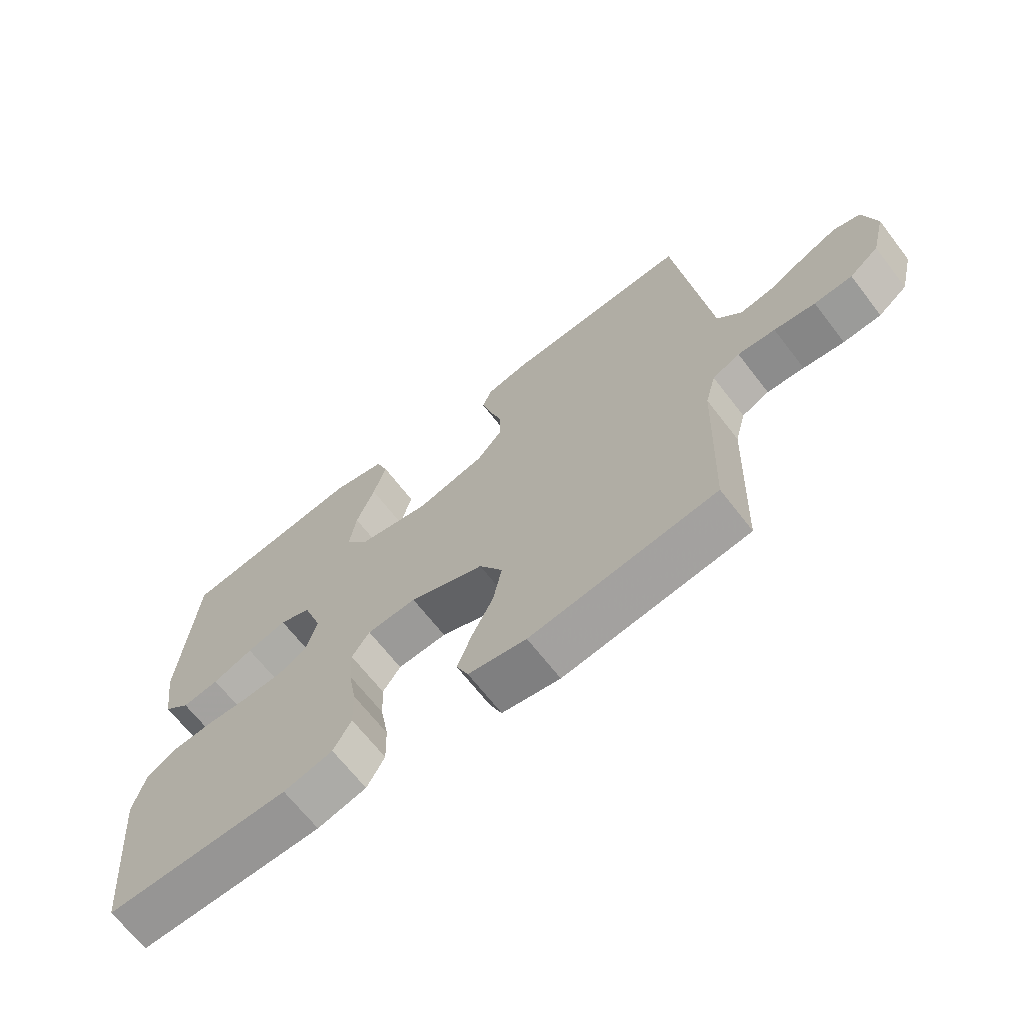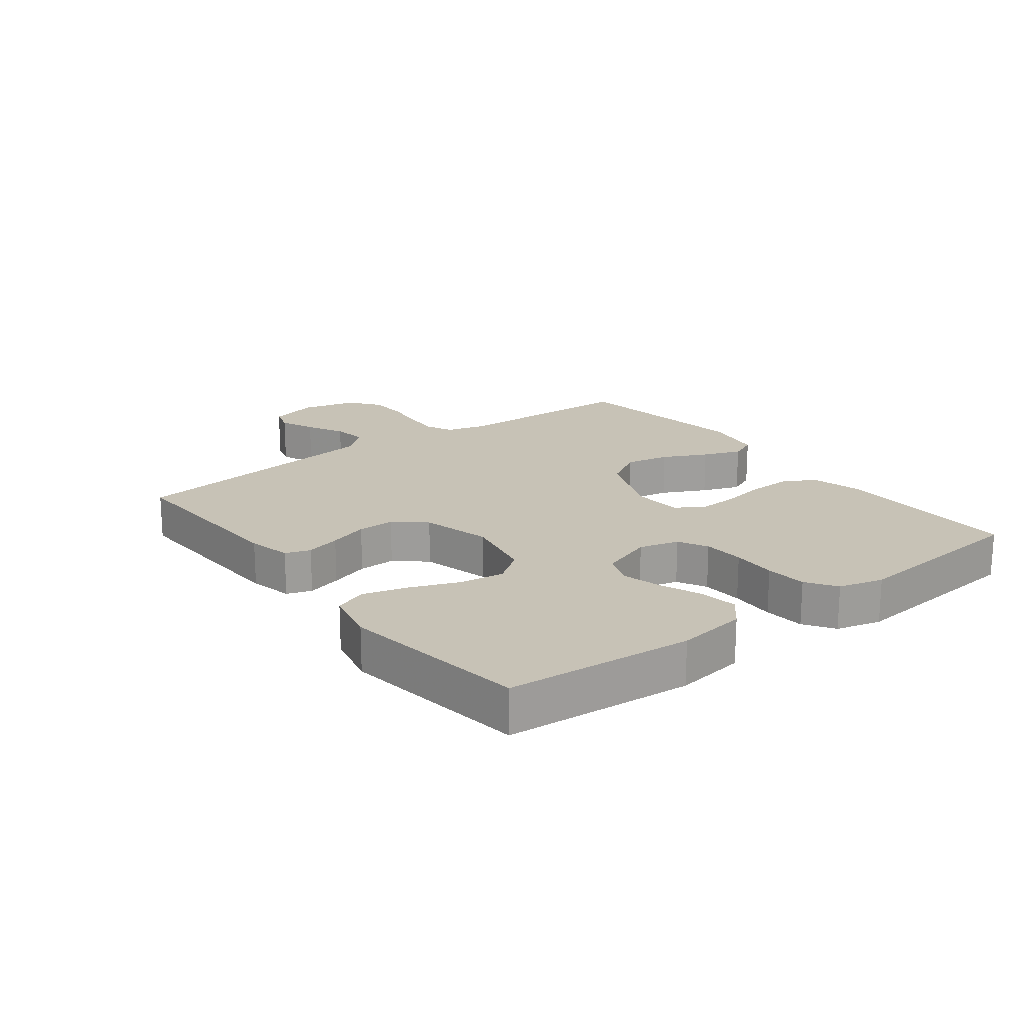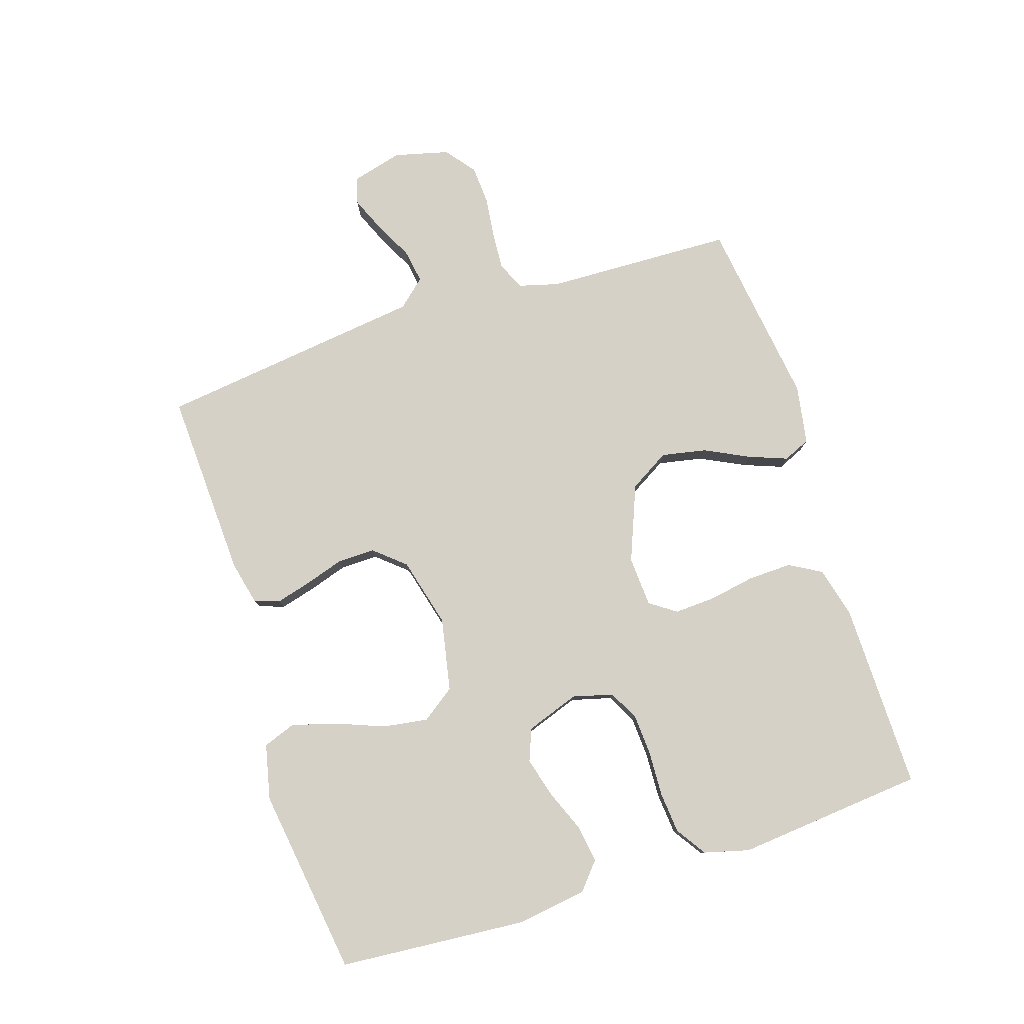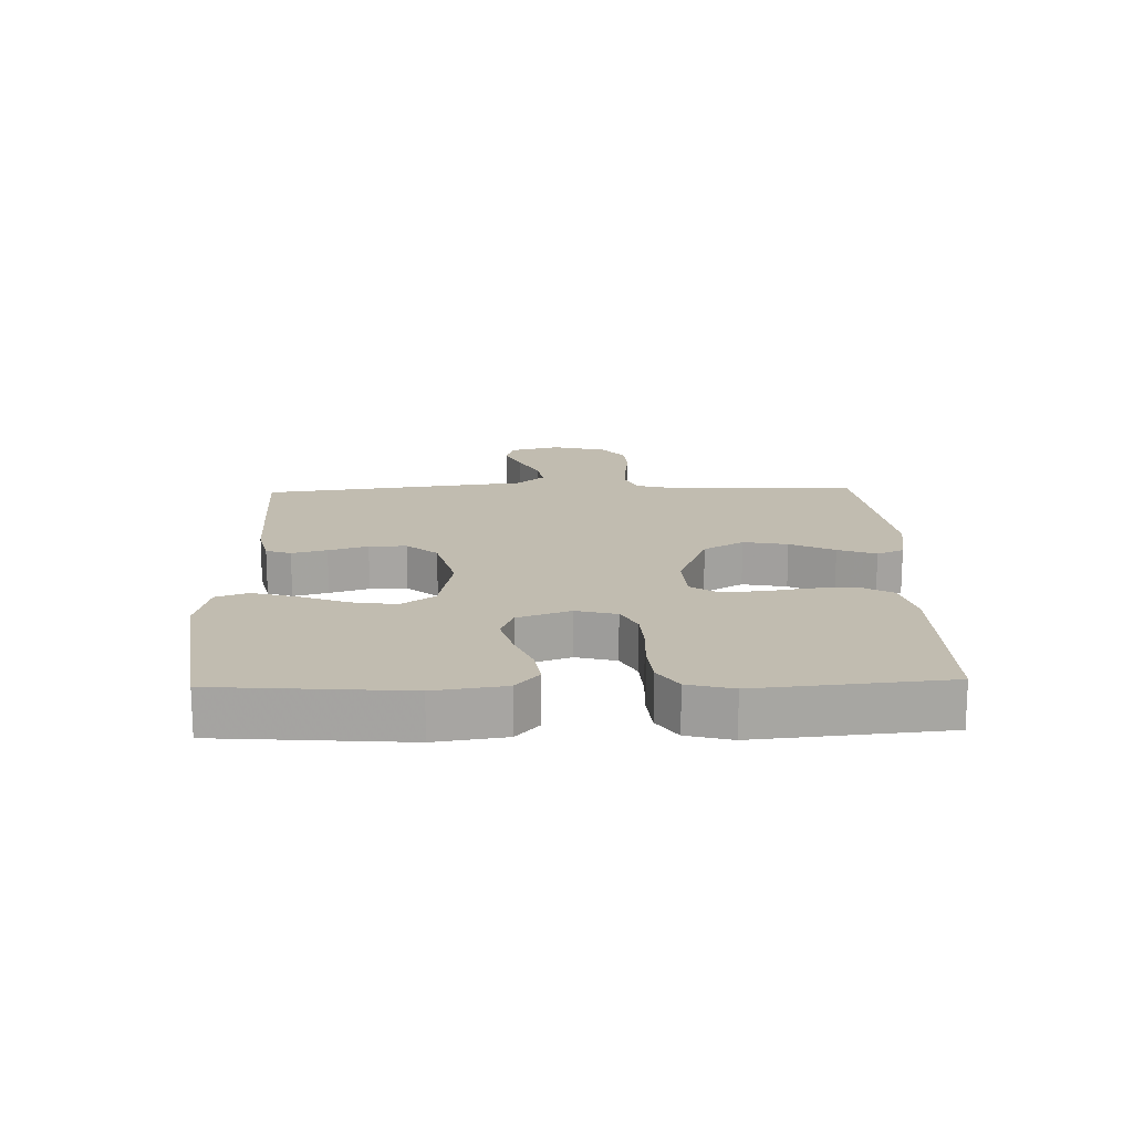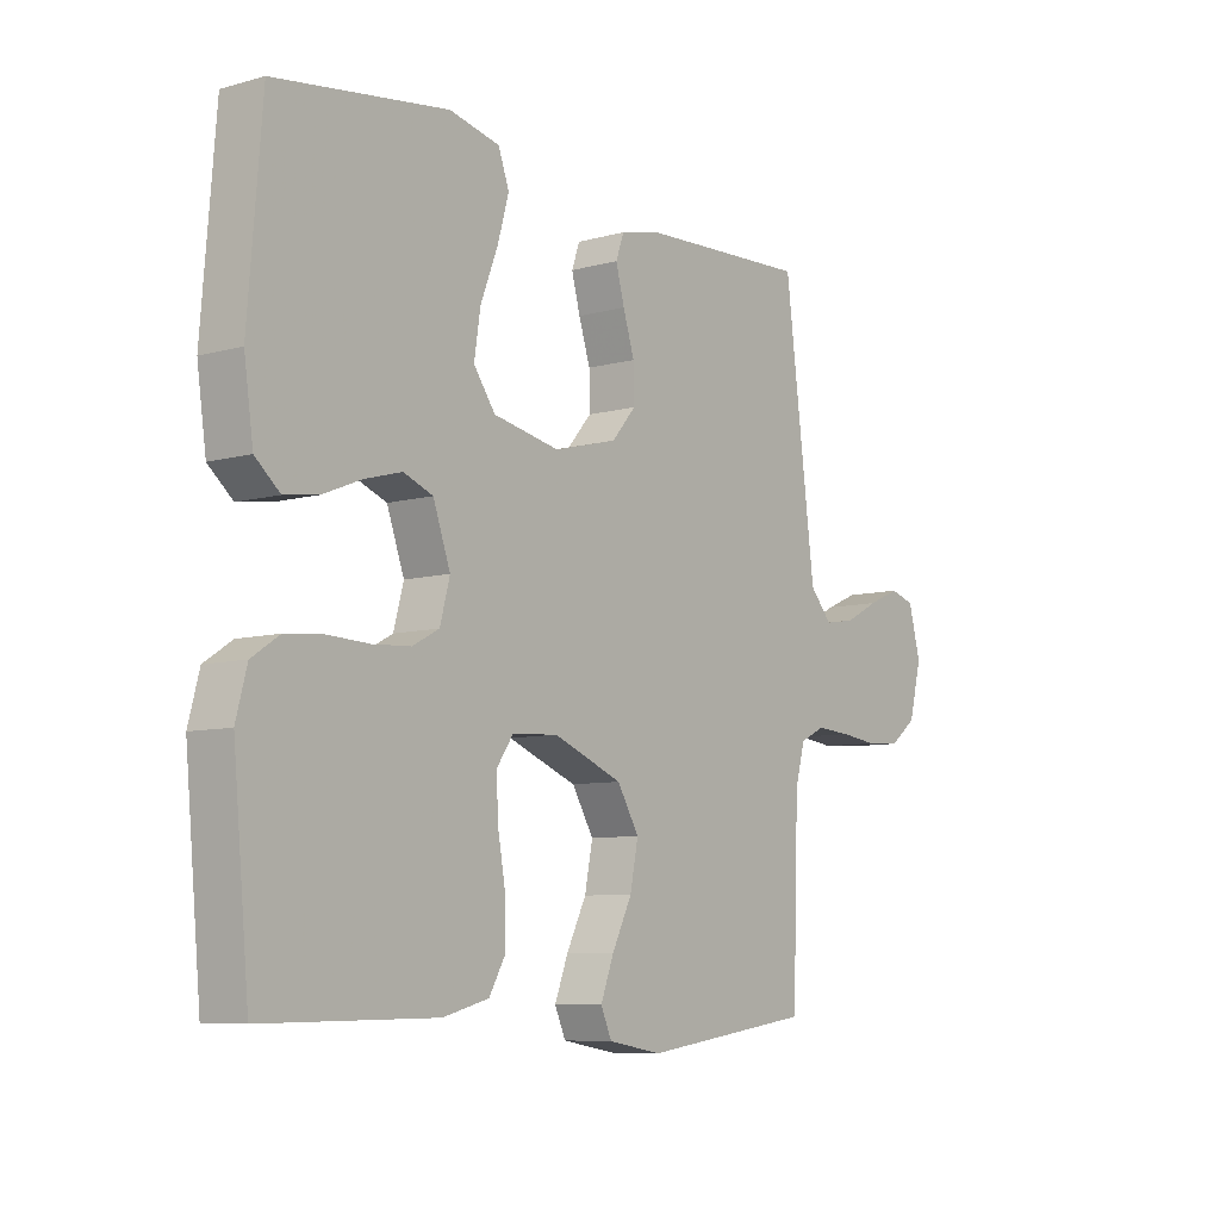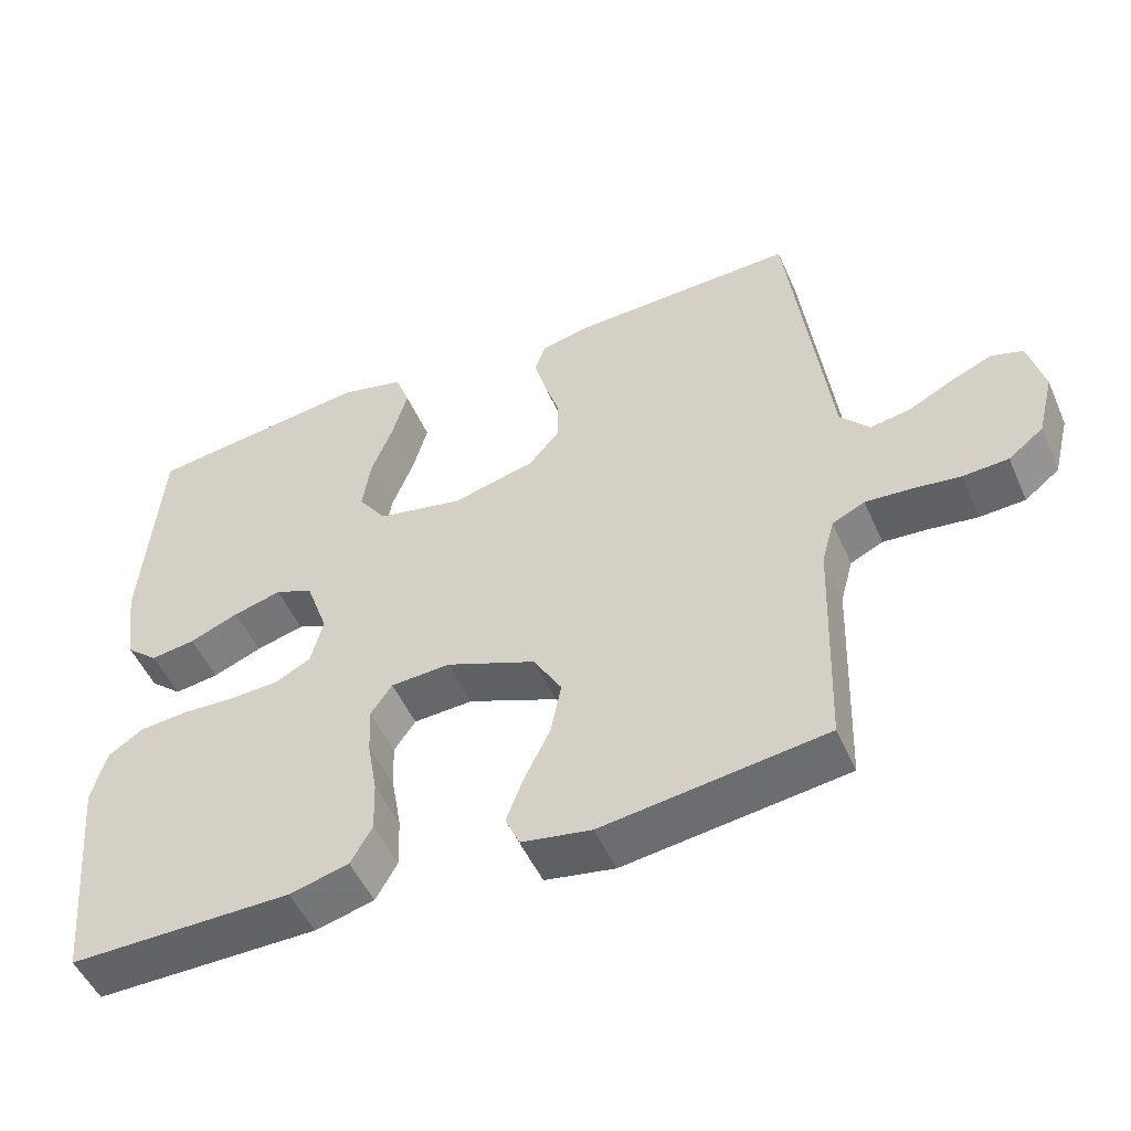
<metadata>
{"format":"obj","ext":"obj","renderer":"f3d","projection":"perspective","resolution":1024,"background":"white","views":[{"elev":-67.0,"azim":-142.3,"up":"+Z"},{"elev":19.2,"azim":52.7,"up":"+Y"},{"elev":79.6,"azim":72.2,"up":"+Y"},{"elev":16.4,"azim":88.3,"up":"+Y"},{"elev":-8.0,"azim":127.5,"up":"+Z"},{"elev":-50.4,"azim":-156.7,"up":"+Z"}]}
</metadata>
<code>
v 0.5 0.07 0.5
v 0.524 0.07 0.2
v 0.508 0.07 0.088
v 0.465 0.07 0.051
v 0.405 0.07 0.06
v 0.339 0.07 0.087
v 0.274 0.07 0.105
v 0.223 0.07 0.085
v 0.193 0.07 0
v 0.21 0.07 -0.064
v 0.257 0.07 -0.089
v 0.323 0.07 -0.093
v 0.395 0.07 -0.09
v 0.461 0.07 -0.096
v 0.509 0.07 -0.128
v 0.528 0.07 -0.2
v 0.5 0.07 -0.5
v 0.2 0.07 -0.496
v 0.12 0.07 -0.475
v 0.091 0.07 -0.424
v 0.093 0.07 -0.354
v 0.106 0.07 -0.28
v 0.109 0.07 -0.215
v 0.08 0.07 -0.173
v 0 0.07 -0.168
v -0.121 0.07 -0.216
v -0.159 0.07 -0.28
v -0.145 0.07 -0.351
v -0.11 0.07 -0.422
v -0.087 0.07 -0.483
v -0.106 0.07 -0.526
v -0.2 0.07 -0.542
v -0.5 0.07 -0.5
v -0.51 0.07 -0.2
v -0.527 0.07 -0.137
v -0.571 0.07 -0.116
v -0.631 0.07 -0.12
v -0.697 0.07 -0.128
v -0.758 0.07 -0.124
v -0.805 0.07 -0.087
v -0.827 0.07 0
v -0.806 0.07 0.08
v -0.763 0.07 0.093
v -0.707 0.07 0.069
v -0.647 0.07 0.038
v -0.593 0.07 0.029
v -0.554 0.07 0.073
v -0.538 0.07 0.2
v -0.5 0.07 0.5
v -0.2 0.07 0.487
v -0.131 0.07 0.471
v -0.117 0.07 0.431
v -0.132 0.07 0.375
v -0.152 0.07 0.312
v -0.153 0.07 0.252
v -0.111 0.07 0.203
v 0 0.07 0.174
v 0.116 0.07 0.197
v 0.154 0.07 0.25
v 0.143 0.07 0.322
v 0.113 0.07 0.399
v 0.093 0.07 0.47
v 0.112 0.07 0.522
v 0.2 0.07 0.542
v 0.5 0 0.5
v 0.524 0 0.2
v 0.508 0 0.088
v 0.465 0 0.051
v 0.405 0 0.06
v 0.339 0 0.087
v 0.274 0 0.105
v 0.223 0 0.085
v 0.193 0 0
v 0.21 0 -0.064
v 0.257 0 -0.089
v 0.323 0 -0.093
v 0.395 0 -0.09
v 0.461 0 -0.096
v 0.509 0 -0.128
v 0.528 0 -0.2
v 0.5 0 -0.5
v 0.2 0 -0.496
v 0.12 0 -0.475
v 0.091 0 -0.424
v 0.093 0 -0.354
v 0.106 0 -0.28
v 0.109 0 -0.215
v 0.08 0 -0.173
v 0 0 -0.168
v -0.121 0 -0.216
v -0.159 0 -0.28
v -0.145 0 -0.351
v -0.11 0 -0.422
v -0.087 0 -0.483
v -0.106 0 -0.526
v -0.2 0 -0.542
v -0.5 0 -0.5
v -0.51 0 -0.2
v -0.527 0 -0.137
v -0.571 0 -0.116
v -0.631 0 -0.12
v -0.697 0 -0.128
v -0.758 0 -0.124
v -0.805 0 -0.087
v -0.827 0 0
v -0.806 0 0.08
v -0.763 0 0.093
v -0.707 0 0.069
v -0.647 0 0.038
v -0.593 0 0.029
v -0.554 0 0.073
v -0.538 0 0.2
v -0.5 0 0.5
v -0.2 0 0.487
v -0.131 0 0.471
v -0.117 0 0.431
v -0.132 0 0.375
v -0.152 0 0.312
v -0.153 0 0.252
v -0.111 0 0.203
v 0 0 0.174
v 0.116 0 0.197
v 0.154 0 0.25
v 0.143 0 0.322
v 0.113 0 0.399
v 0.093 0 0.47
v 0.112 0 0.522
v 0.2 0 0.542
f 60 61 62 63
f 60 63 64 1
f 51 52 53 54
f 49 50 51 54
f 47 48 49 54
f 46 47 54 55
f 42 43 44 45
f 40 41 42 45
f 40 45 46
f 37 38 39 40
f 36 37 40 46
f 35 36 46 55
f 31 32 33 34
f 28 29 30 31
f 28 31 34 35
f 19 20 21 22
f 19 22 23
f 18 19 23
f 17 18 23
f 16 17 23 24
f 12 13 14 15
f 11 12 15 16
f 3 4 5 6
f 3 6 7
f 2 3 7
f 59 60 1 2
f 58 59 2 7
f 57 58 7 8
f 56 57 8 9
f 35 55 56
f 35 56 9 10
f 27 28 35
f 26 27 35
f 25 26 35 10
f 11 16 24 25
f 10 11 25
f 127 126 125 124
f 65 128 127 124
f 118 117 116 115
f 118 115 114 113
f 118 113 112 111
f 119 118 111 110
f 109 108 107 106
f 109 106 105 104
f 110 109 104
f 104 103 102 101
f 110 104 101 100
f 119 110 100 99
f 98 97 96 95
f 95 94 93 92
f 99 98 95 92
f 86 85 84 83
f 87 86 83
f 87 83 82
f 87 82 81
f 88 87 81 80
f 79 78 77 76
f 80 79 76 75
f 70 69 68 67
f 71 70 67
f 71 67 66
f 66 65 124 123
f 71 66 123 122
f 72 71 122 121
f 73 72 121 120
f 120 119 99
f 74 73 120 99
f 99 92 91
f 99 91 90
f 74 99 90 89
f 89 88 80 75
f 89 75 74
f 1 65 66 2
f 2 66 67 3
f 3 67 68 4
f 4 68 69 5
f 5 69 70 6
f 6 70 71 7
f 7 71 72 8
f 8 72 73 9
f 9 73 74 10
f 10 74 75 11
f 11 75 76 12
f 12 76 77 13
f 13 77 78 14
f 14 78 79 15
f 15 79 80 16
f 16 80 81 17
f 17 81 82 18
f 18 82 83 19
f 19 83 84 20
f 20 84 85 21
f 21 85 86 22
f 22 86 87 23
f 23 87 88 24
f 24 88 89 25
f 25 89 90 26
f 26 90 91 27
f 27 91 92 28
f 28 92 93 29
f 29 93 94 30
f 30 94 95 31
f 31 95 96 32
f 32 96 97 33
f 33 97 98 34
f 34 98 99 35
f 35 99 100 36
f 36 100 101 37
f 37 101 102 38
f 38 102 103 39
f 39 103 104 40
f 40 104 105 41
f 41 105 106 42
f 42 106 107 43
f 43 107 108 44
f 44 108 109 45
f 45 109 110 46
f 46 110 111 47
f 47 111 112 48
f 48 112 113 49
f 49 113 114 50
f 50 114 115 51
f 51 115 116 52
f 52 116 117 53
f 53 117 118 54
f 54 118 119 55
f 55 119 120 56
f 56 120 121 57
f 57 121 122 58
f 58 122 123 59
f 59 123 124 60
f 60 124 125 61
f 61 125 126 62
f 62 126 127 63
f 63 127 128 64
f 64 128 65 1

</code>
